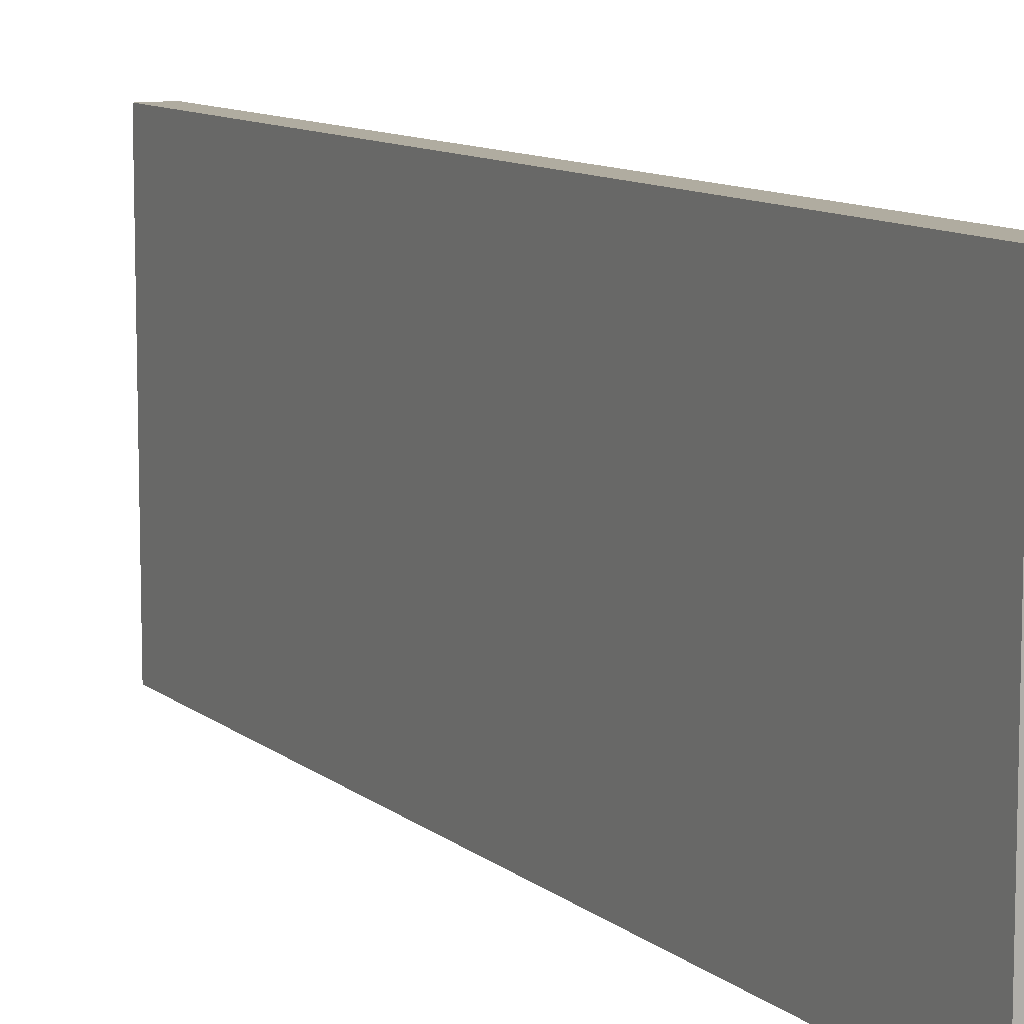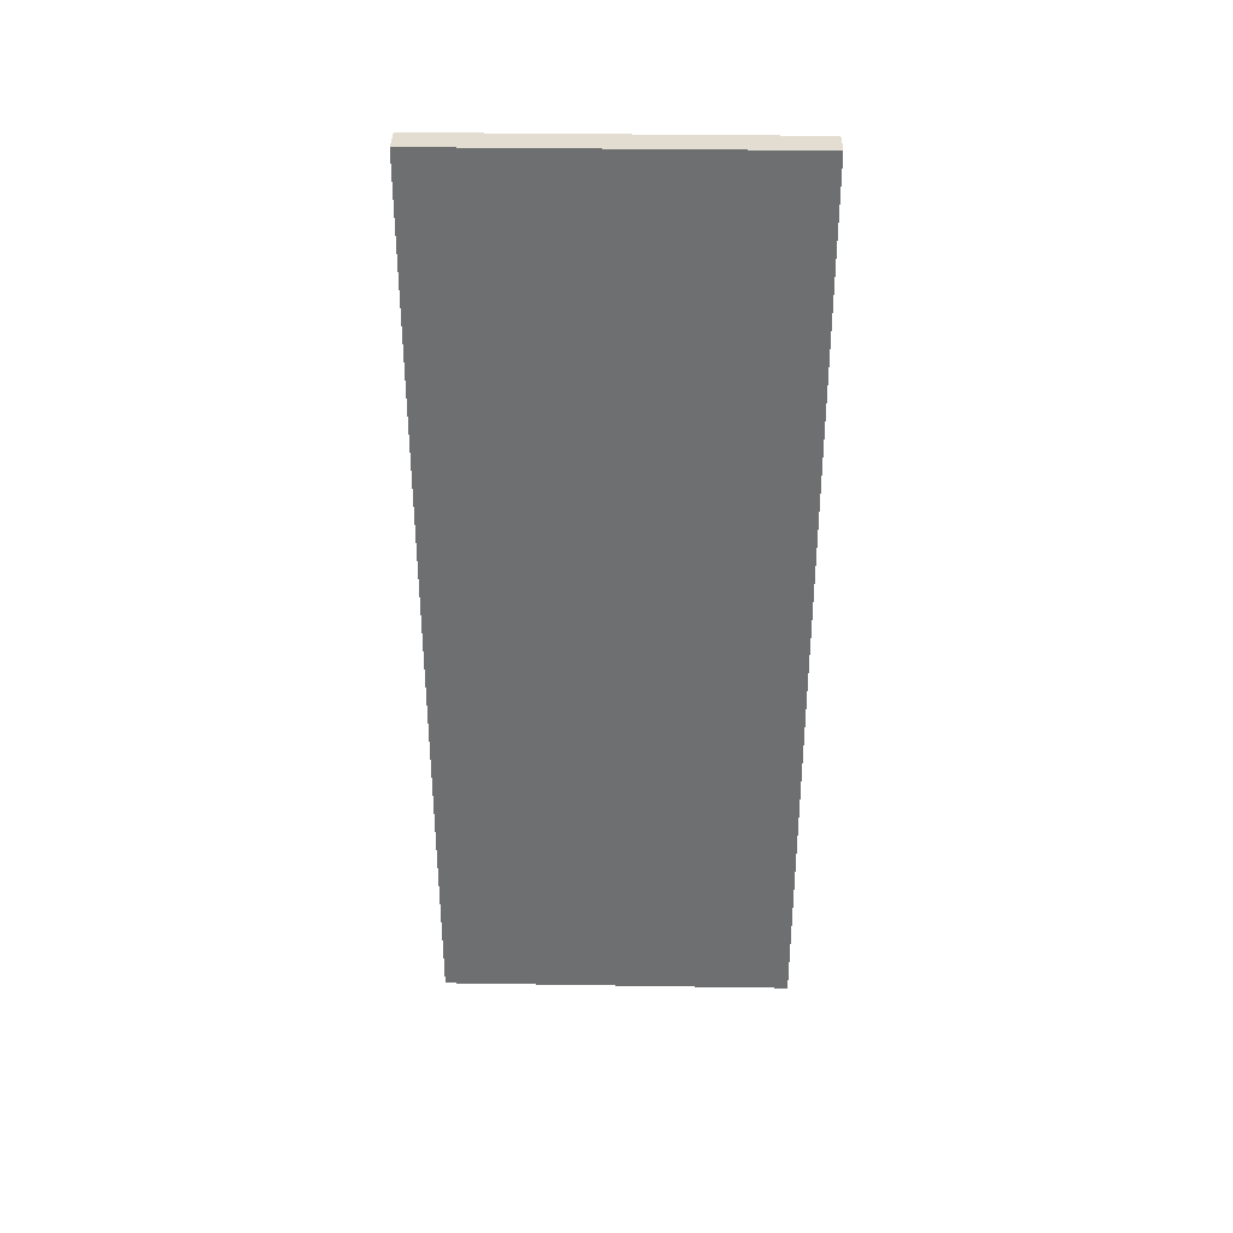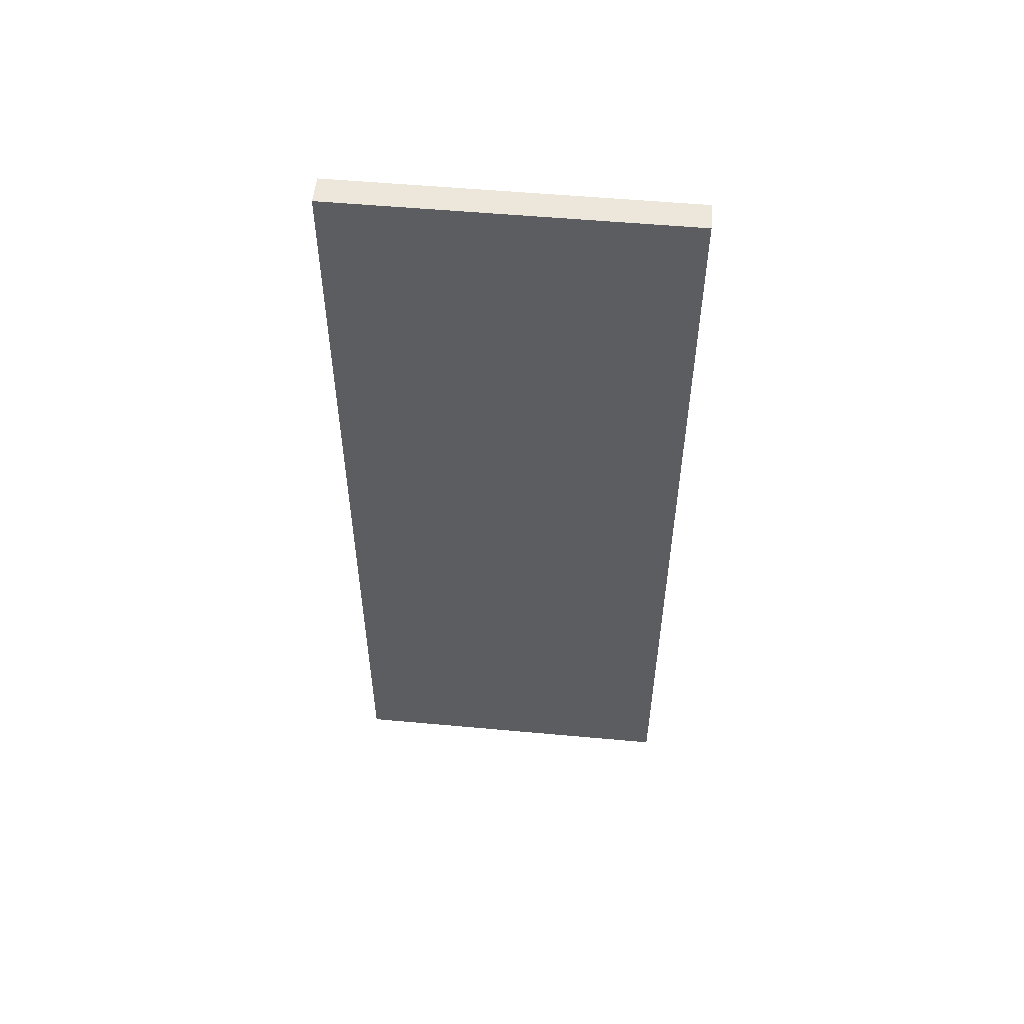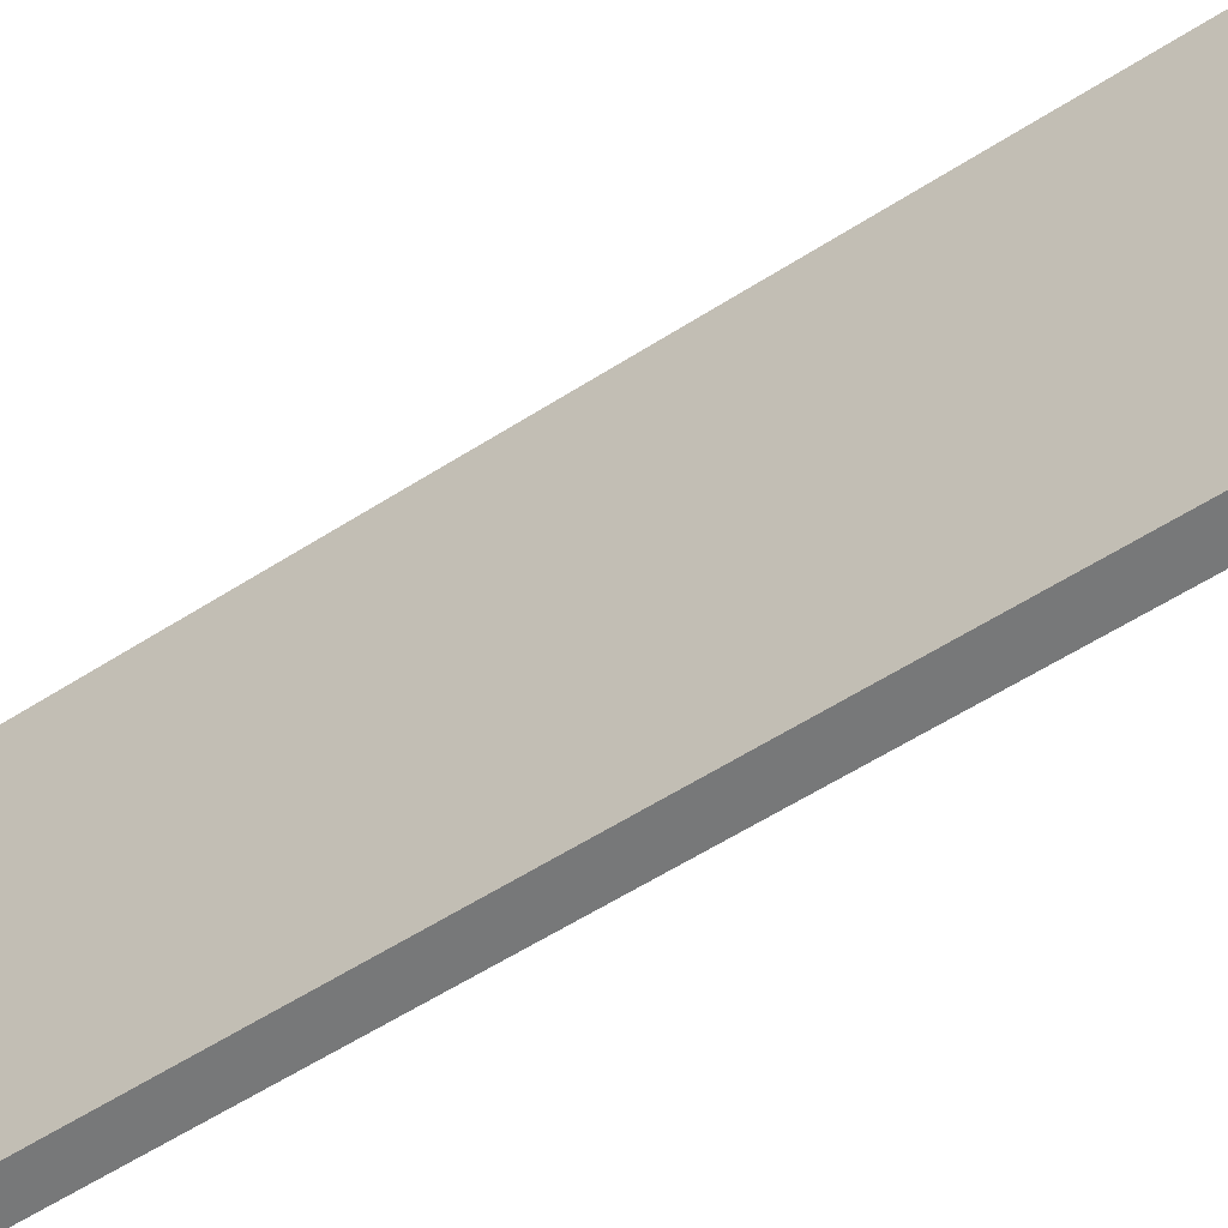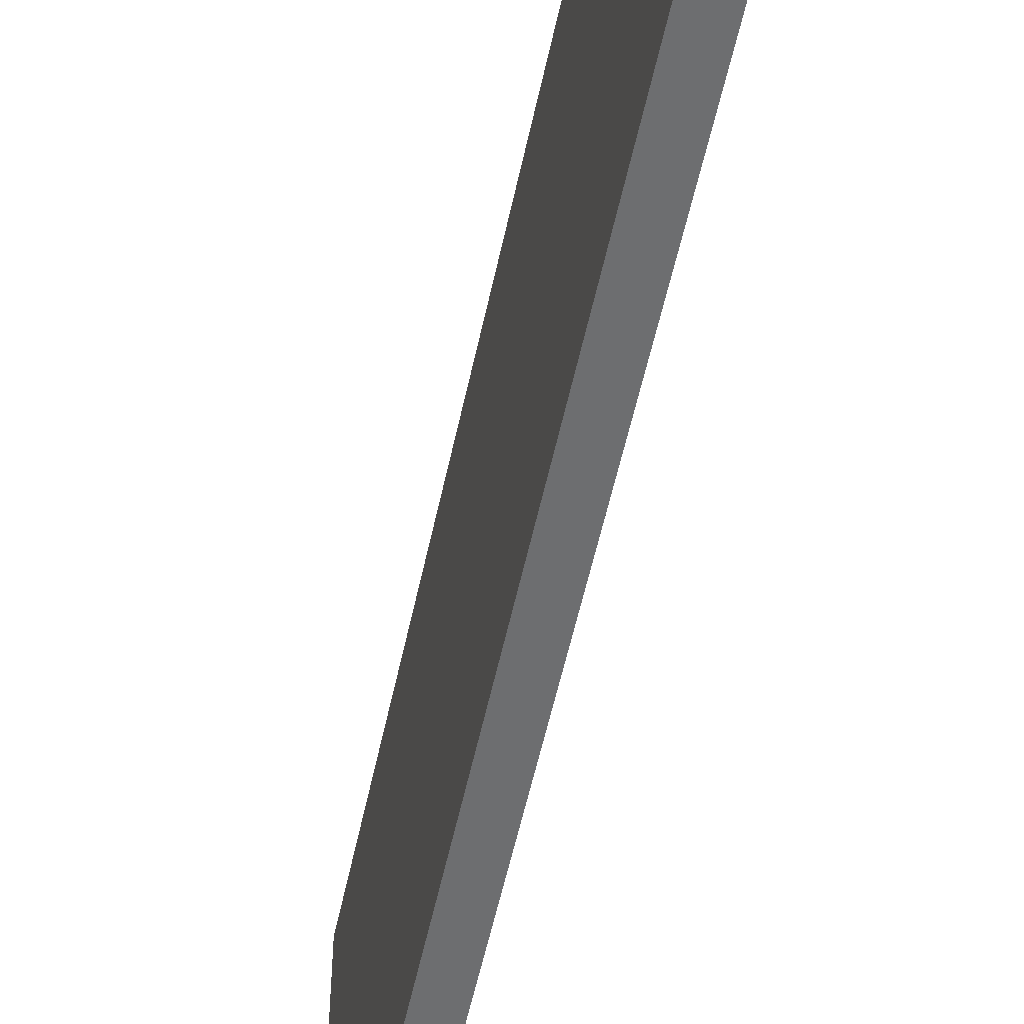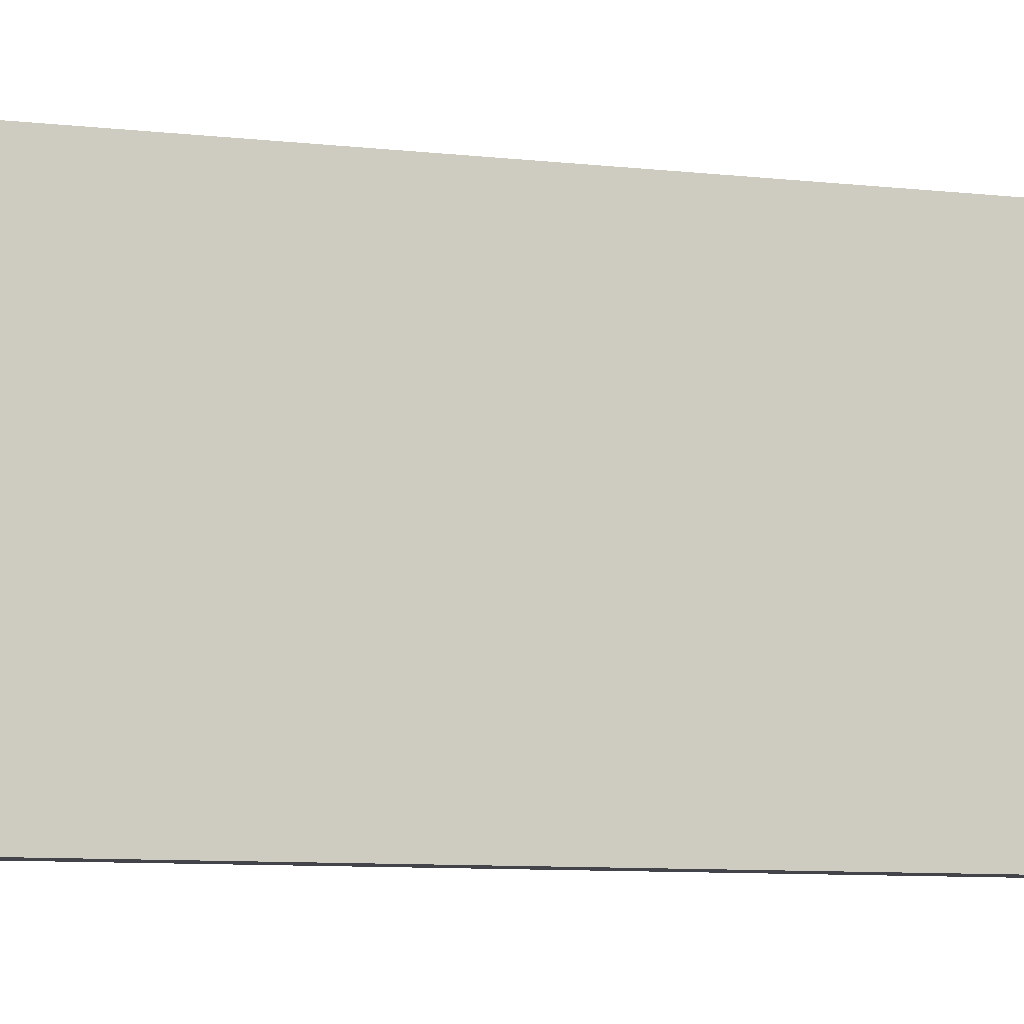
<metadata>
{"format":"obj","ext":"obj","renderer":"f3d","projection":"perspective","resolution":1024,"background":"white","views":[{"elev":10.0,"azim":-27.7,"up":"+Z"},{"elev":35.3,"azim":91.2,"up":"+Y"},{"elev":53.2,"azim":-84.4,"up":"+Y"},{"elev":-57.3,"azim":123.8,"up":"+Z"},{"elev":-54.2,"azim":168.2,"up":"+Z"},{"elev":-8.4,"azim":72.4,"up":"+Z"}]}
</metadata>
<code>
o
v -1.2 5.7 -3.6
v -1.1 5.7 -3.6
v -1.2 8.8 -3.6
v -1.1 8.8 -3.6
v -1.2 5.7 -2.4
v -1.1 5.7 -2.4
v -1.2 8.8 -2.4
v -1.1 8.8 -2.4
v -1.2 5.7 -3.6
v -1.2 8.8 -3.6
v -1.2 5.7 -2.4
v -1.2 8.8 -2.4
v -1.1 5.7 -3.6
v -1.1 8.8 -3.6
v -1.1 5.7 -2.4
v -1.1 8.8 -2.4
v -1.2 5.7 -3.6
v -1.2 5.7 -2.4
v -1.1 5.7 -3.6
v -1.1 5.7 -2.4
v -1.2 8.8 -3.6
v -1.2 8.8 -2.4
v -1.1 8.8 -3.6
v -1.1 8.8 -2.4
f 3 2 1
f 4 2 3
f 5 6 7
f 7 6 8
f 11 10 9
f 12 10 11
f 13 14 15
f 15 14 16
f 19 18 17
f 20 18 19
f 21 22 23
f 23 22 24

</code>
